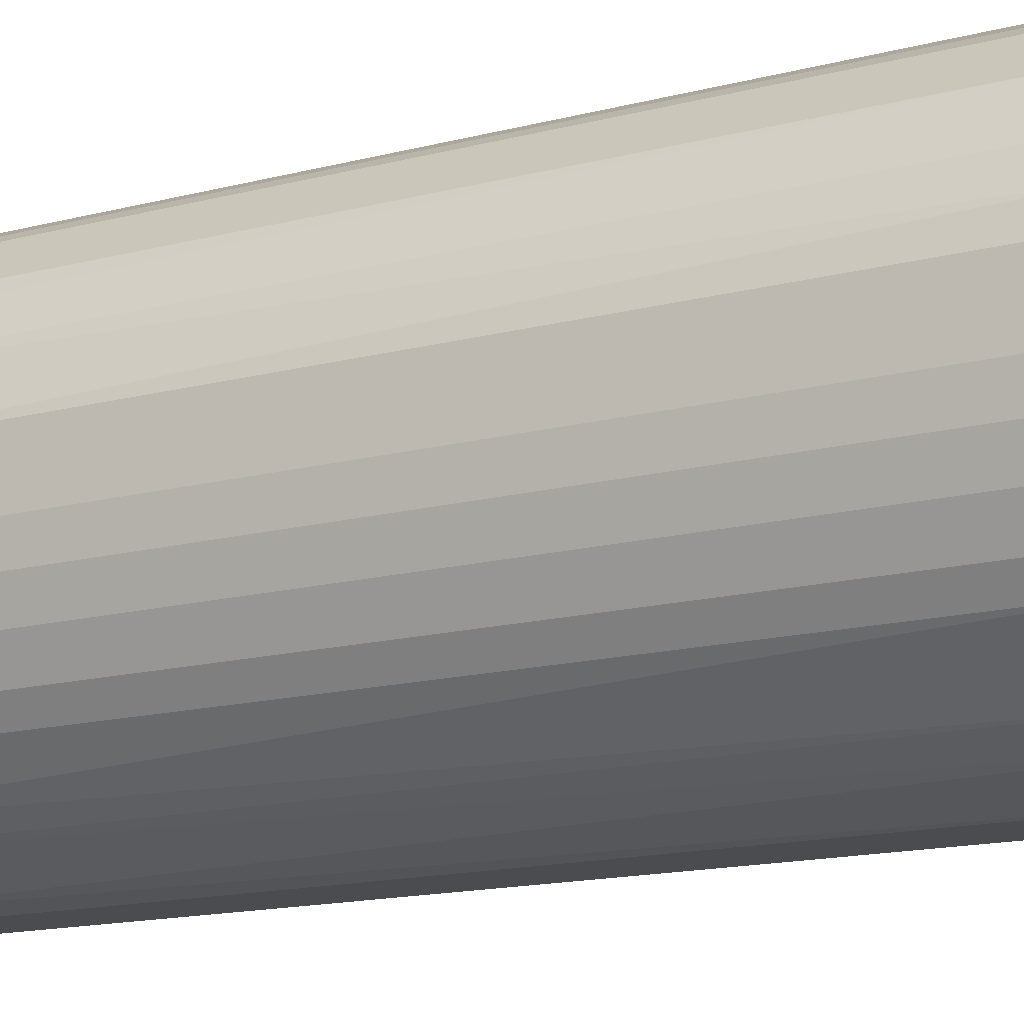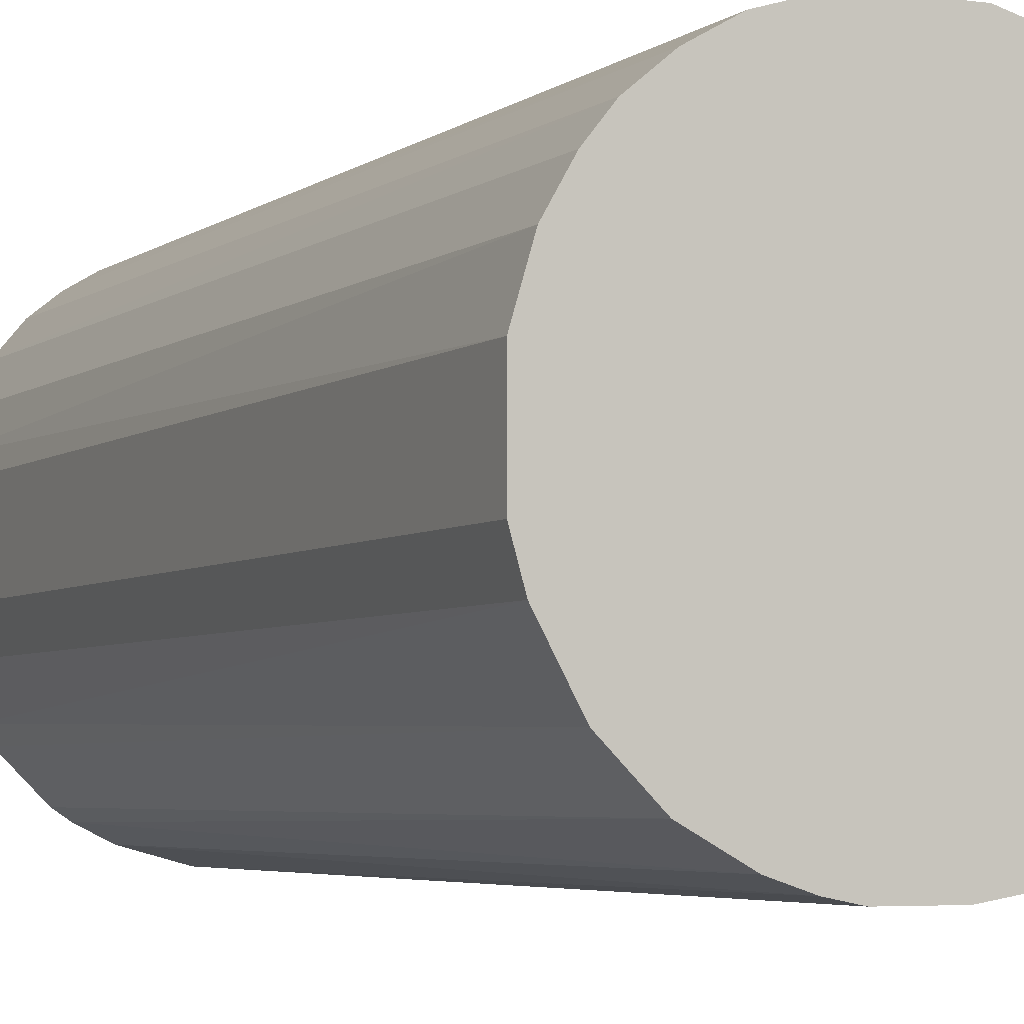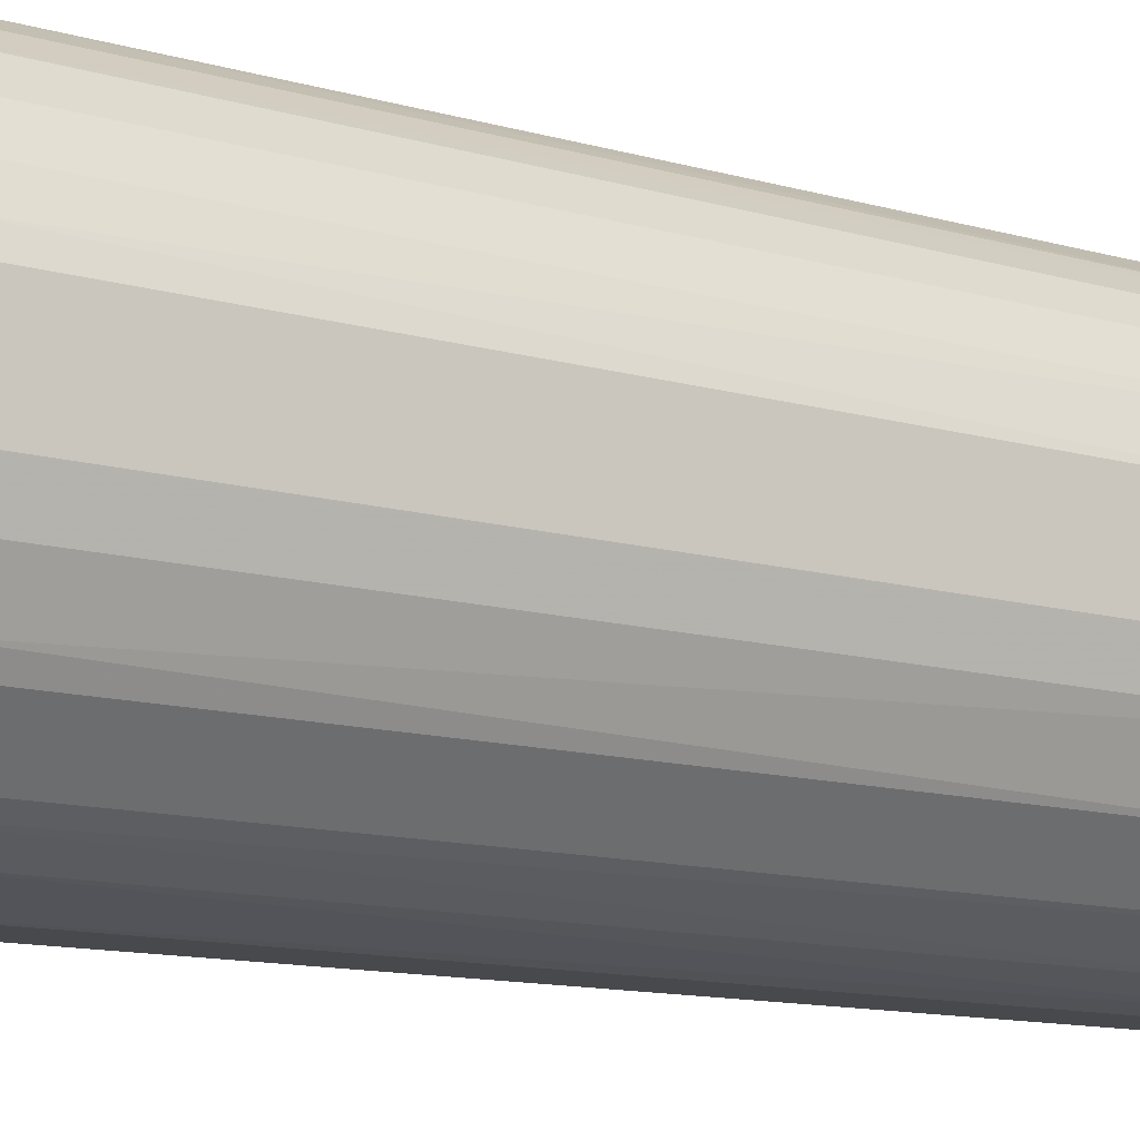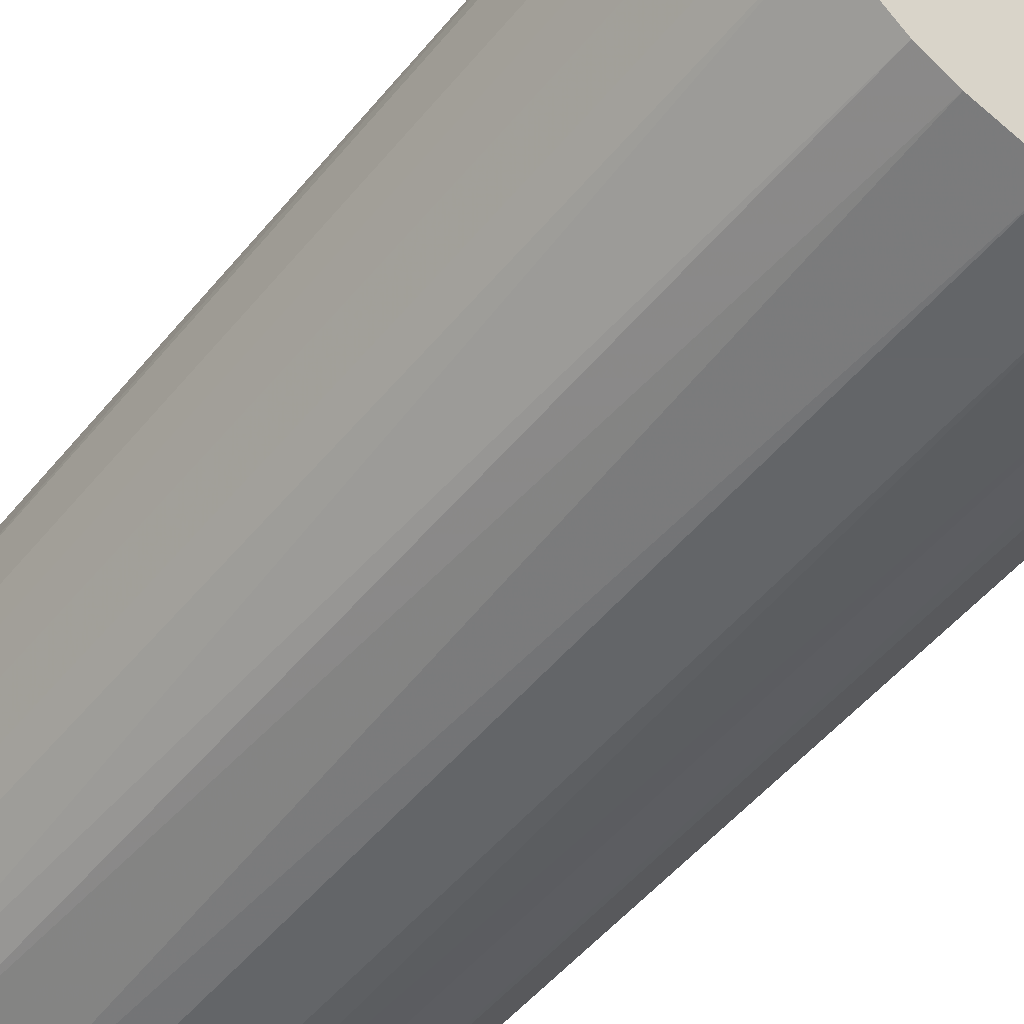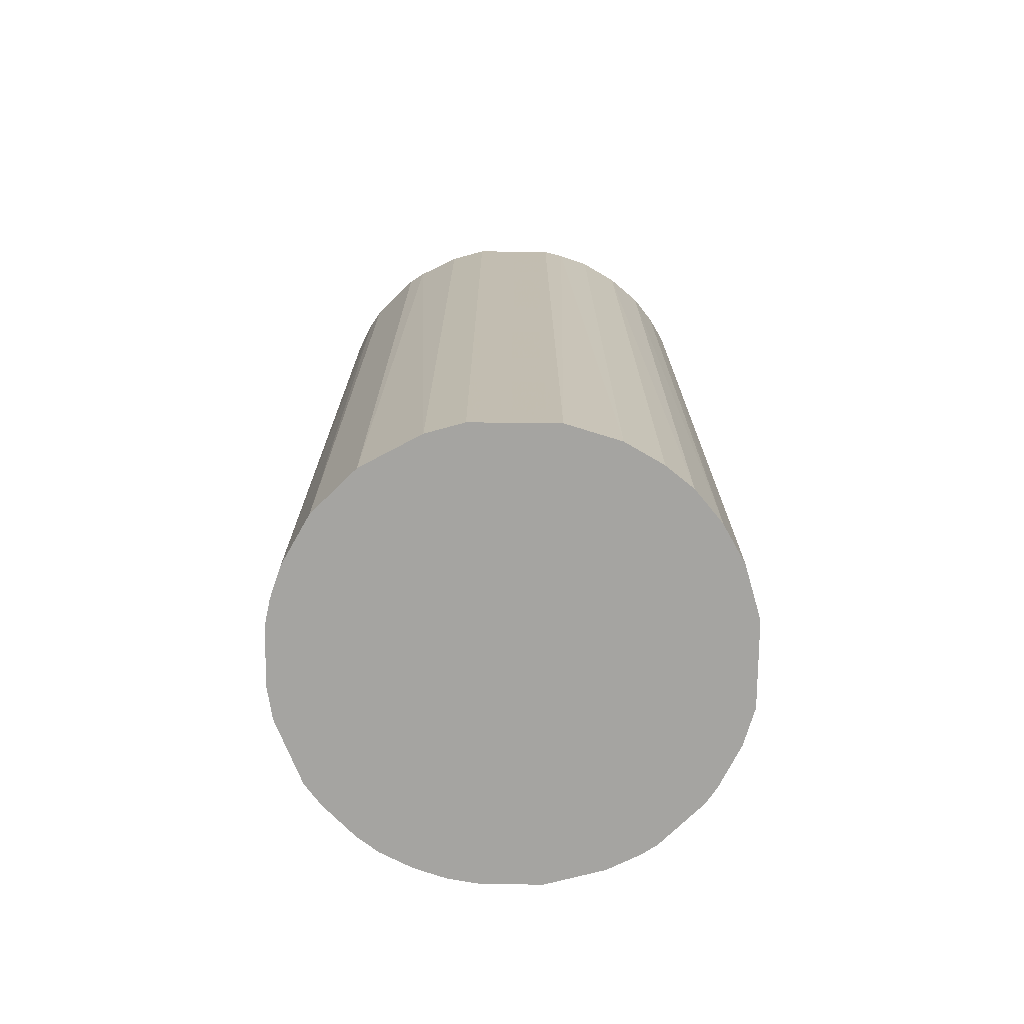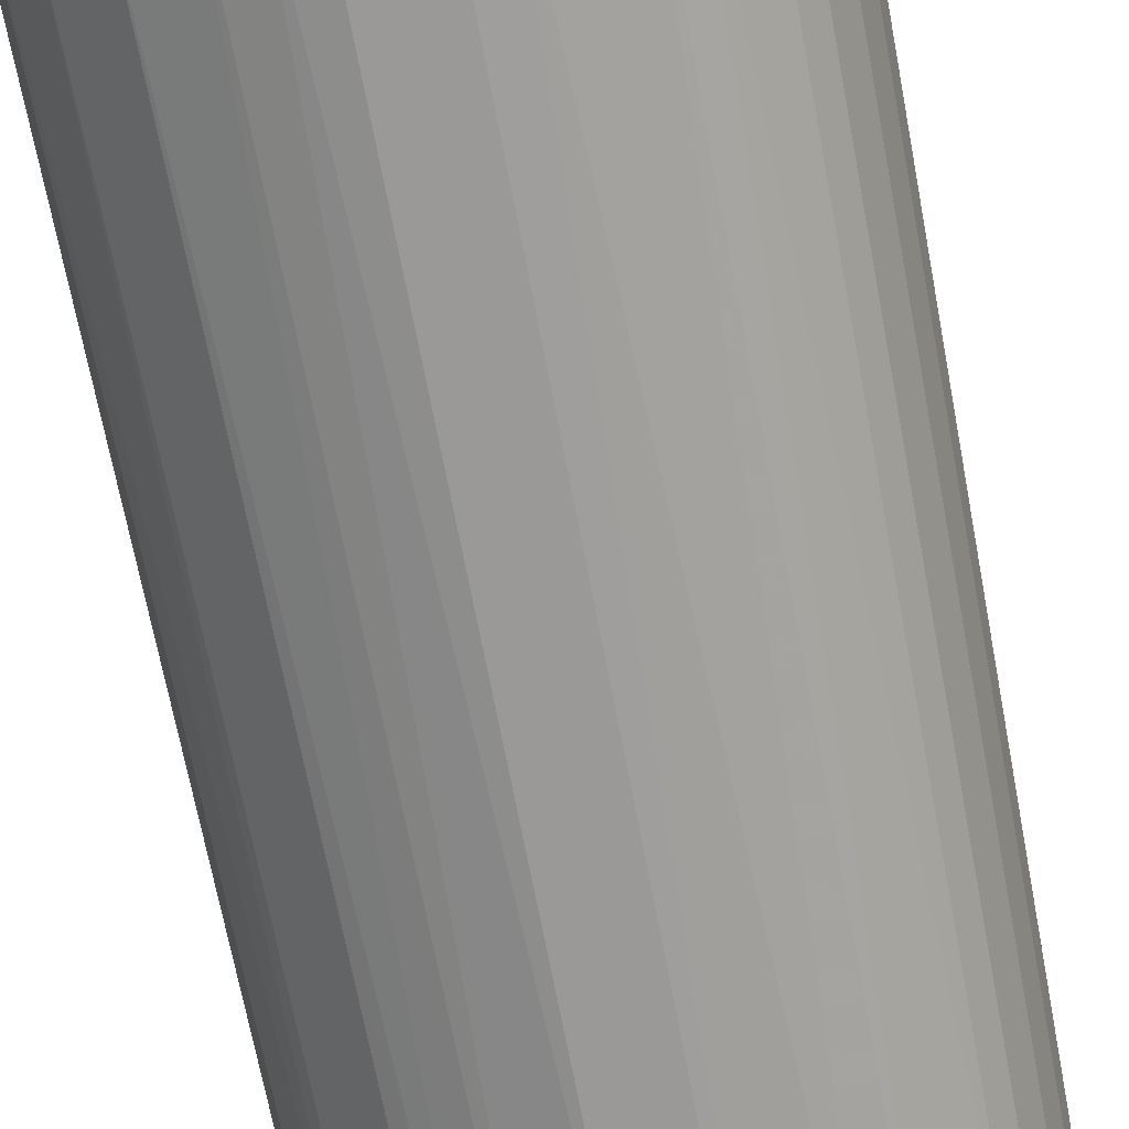
<metadata>
{"format":"obj","ext":"obj","renderer":"f3d","projection":"perspective","resolution":1024,"background":"white","views":[{"elev":-15.2,"azim":-60.7,"up":"+Y"},{"elev":-4.3,"azim":155.0,"up":"+Y"},{"elev":-12.5,"azim":56.3,"up":"+Y"},{"elev":-51.4,"azim":-38.0,"up":"+Y"},{"elev":-73.3,"azim":89.4,"up":"+Z"},{"elev":-68.9,"azim":-169.3,"up":"+Y"}]}
</metadata>
<code>
o convex_0
v -0.02309 -0.002808 -0.04879
v 0.02295 0.004317 0.04879
v 0.02241 0.006508 0.04879
v -0.02254 -0.006094 0.04879
v 0.005959 -0.02254 -0.04879
v 0.004314 0.02295 -0.04879
v -0.01268 0.01967 0.04879
v -0.002809 -0.02309 0.04879
v 0.02295 0.004317 -0.04879
v 0.01857 -0.01432 0.04879
v -0.01268 -0.0198 -0.04879
v -0.0187 0.01418 -0.04879
v 0.0109 0.02076 0.04879
v 0.02186 -0.008289 -0.04879
v -0.02145 0.009248 0.04879
v 0.01693 0.01638 -0.04879
v -0.01816 -0.01487 0.04879
v -0.004454 0.02295 -0.04879
v -0.004454 0.02295 0.04879
v 0.00925 -0.02144 0.04879
v 0.01419 -0.0187 -0.04879
v -0.0198 -0.01267 -0.04879
v 0.02295 -0.004453 0.04879
v 0.01912 0.01363 0.04879
v -0.002809 -0.02309 -0.04879
v -0.009386 -0.02144 0.04879
v -0.02309 0.003218 -0.04879
v -0.01268 0.01967 -0.04879
v -0.02309 0.003218 0.04879
v 0.02131 0.009798 -0.04879
v 0.004314 0.02295 0.04879
v 0.0098 0.02131 -0.04879
v -0.0187 0.01418 0.04879
v 0.003218 -0.02309 0.04879
v 0.01857 -0.01432 -0.04879
v 0.01419 -0.0187 0.04879
v 0.02295 -0.004453 -0.04879
v -0.02145 0.009248 -0.04879
v 0.01364 0.01912 0.04879
v -0.01268 -0.0198 0.04879
v -0.006095 -0.02254 -0.04879
v -0.00829 0.02185 -0.04879
v 0.02186 -0.008289 0.04879
v -0.01487 -0.01815 -0.04879
v -0.02145 -0.009384 -0.04879
v -0.02145 -0.009384 0.04879
v -0.01432 0.01857 0.04879
v 0.00925 -0.02144 -0.04879
v 0.01364 0.01912 -0.04879
v -0.00829 0.02185 0.04879
v 0.003218 -0.02309 -0.04879
v 0.01638 0.01692 0.04879
v -0.02309 -0.002808 0.04879
v 0.02131 0.009798 0.04879
v -0.02254 0.005958 0.04879
v 0.01967 -0.01267 0.04879
v -0.01432 0.01857 -0.04879
v 0.01912 0.01363 -0.04879
v 0.006509 0.02241 0.04879
v -0.0198 0.01254 -0.04879
v -0.01816 -0.01487 -0.04879
v -0.02254 -0.006094 -0.04879
v -0.0198 -0.01267 0.04879
v 0.01254 -0.0198 0.04879
f 48 21 64
f 2 3 4
f 5 1 6
f 4 3 7
f 2 4 8
f 3 2 9
f 5 6 9
f 2 8 10
f 1 5 11
f 6 1 12
f 7 3 13
f 5 9 14
f 4 7 15
f 9 6 16
f 8 4 17
f 6 12 18
f 7 13 19
f 6 18 19
f 10 8 20
f 5 14 21
f 1 11 22
f 9 2 23
f 2 10 23
f 13 3 24
f 11 5 25
f 8 17 26
f 12 1 27
f 18 12 28
f 4 15 29
f 27 1 29
f 3 9 30
f 9 16 30
f 6 19 31
f 19 13 31
f 16 6 32
f 15 7 33
f 5 20 34
f 20 8 34
f 8 25 34
f 10 21 35
f 21 14 35
f 10 20 36
f 21 10 36
f 14 9 37
f 9 23 37
f 23 14 37
f 12 27 38
f 13 24 39
f 11 26 40
f 26 17 40
f 25 8 41
f 11 25 41
f 26 11 41
f 8 26 41
f 19 18 42
f 28 7 42
f 18 28 42
f 23 10 43
f 14 23 43
f 22 11 44
f 11 40 44
f 40 17 44
f 1 22 45
f 45 22 46
f 17 4 46
f 4 45 46
f 7 28 47
f 33 7 47
f 12 33 47
f 20 5 48
f 5 21 48
f 16 32 49
f 32 13 49
f 13 39 49
f 7 19 50
f 42 7 50
f 19 42 50
f 25 5 51
f 5 34 51
f 34 25 51
f 24 16 52
f 39 24 52
f 16 49 52
f 49 39 52
f 1 4 53
f 29 1 53
f 4 29 53
f 24 3 54
f 3 30 54
f 30 24 54
f 29 15 55
f 27 29 55
f 15 38 55
f 38 27 55
f 10 35 56
f 35 14 56
f 43 10 56
f 14 43 56
f 28 12 57
f 47 28 57
f 12 47 57
f 16 24 58
f 30 16 58
f 24 30 58
f 6 31 59
f 31 13 59
f 32 6 59
f 13 32 59
f 33 12 60
f 15 33 60
f 12 38 60
f 38 15 60
f 17 22 61
f 22 44 61
f 44 17 61
f 4 1 62
f 1 45 62
f 45 4 62
f 22 17 63
f 46 22 63
f 17 46 63
f 36 20 64
f 21 36 64
f 20 48 64

</code>
